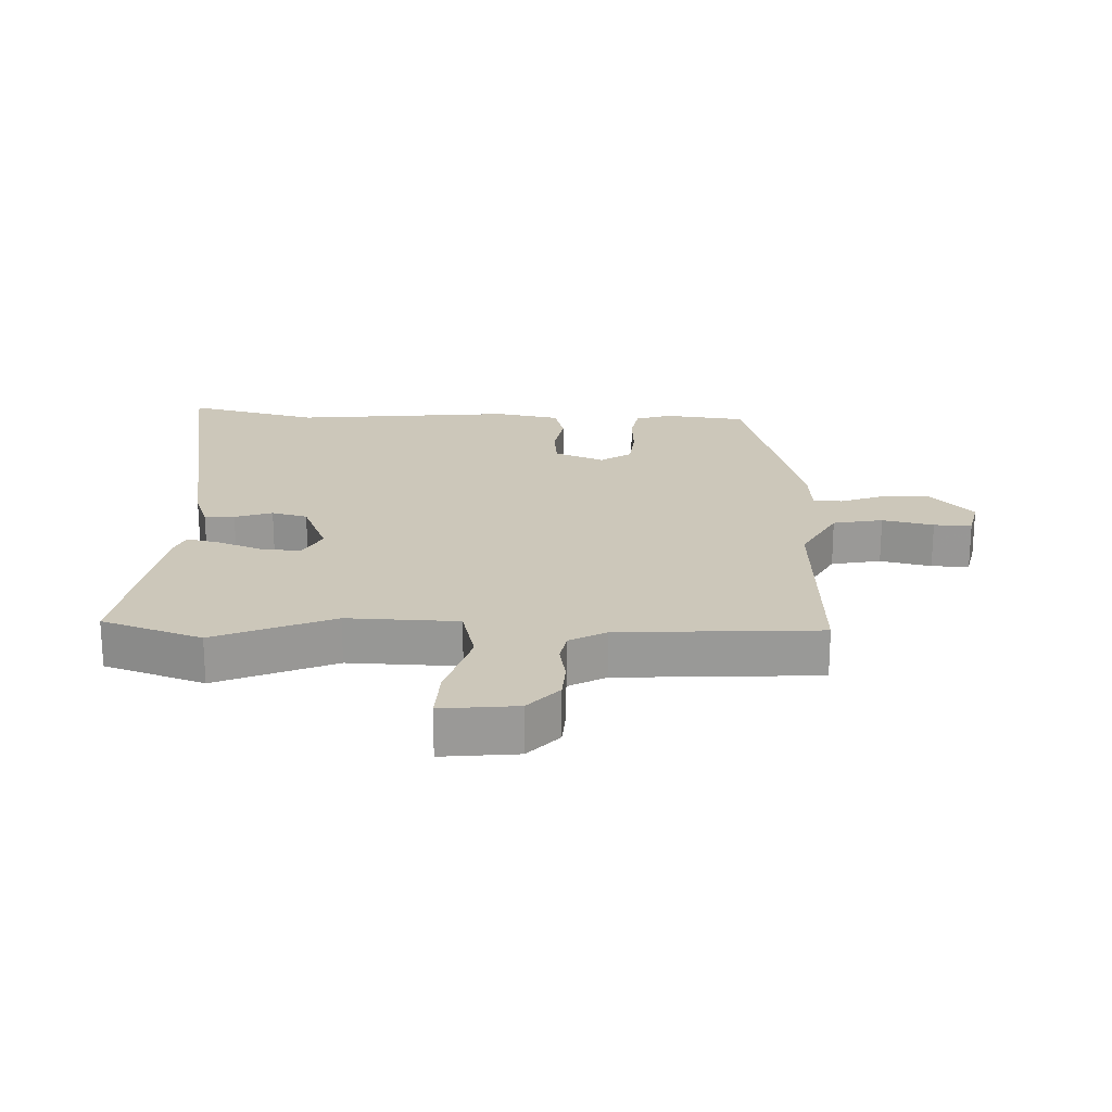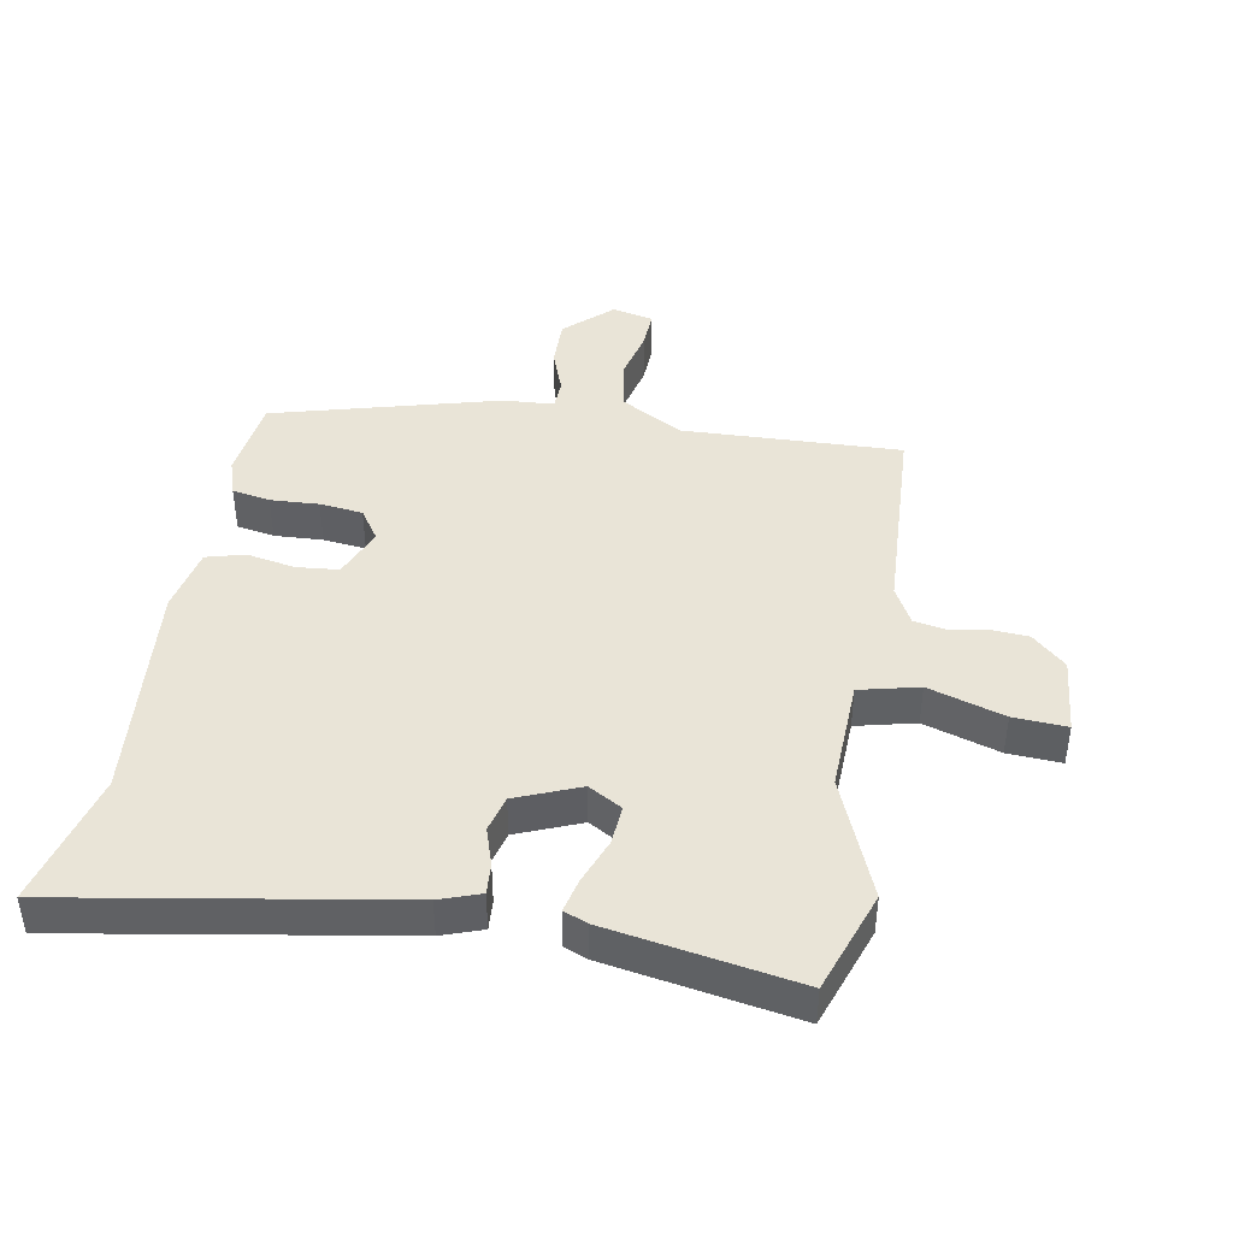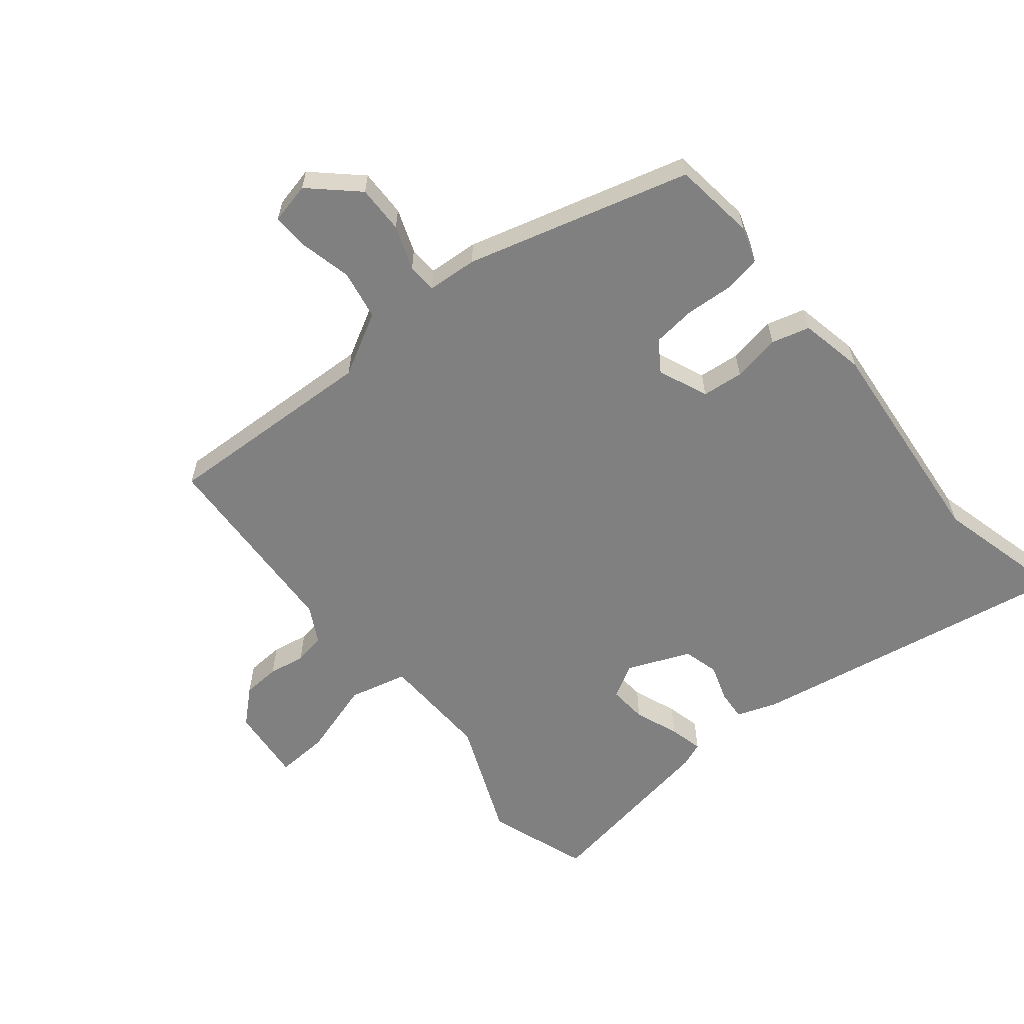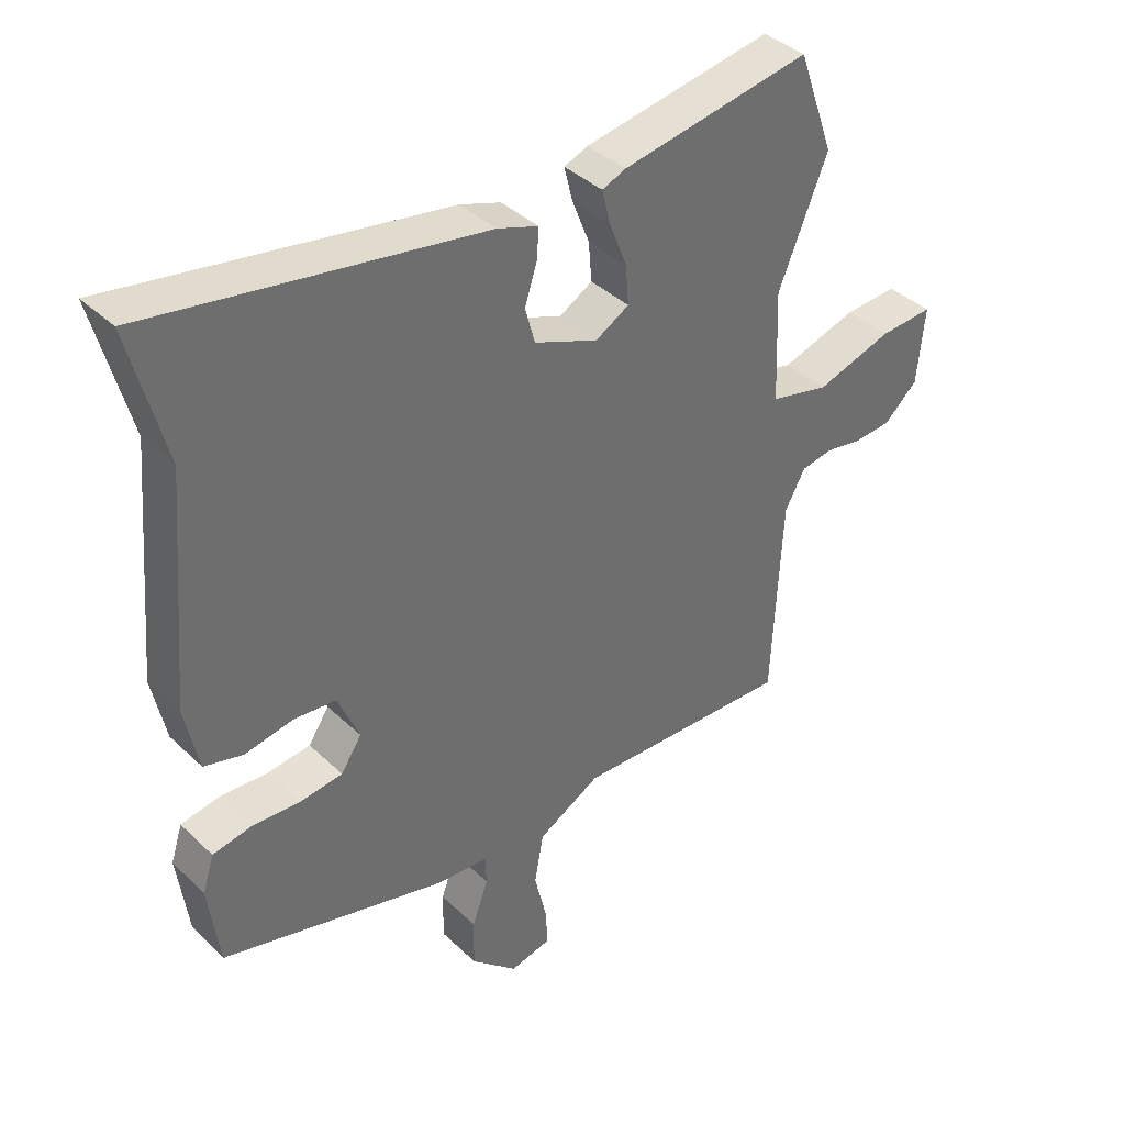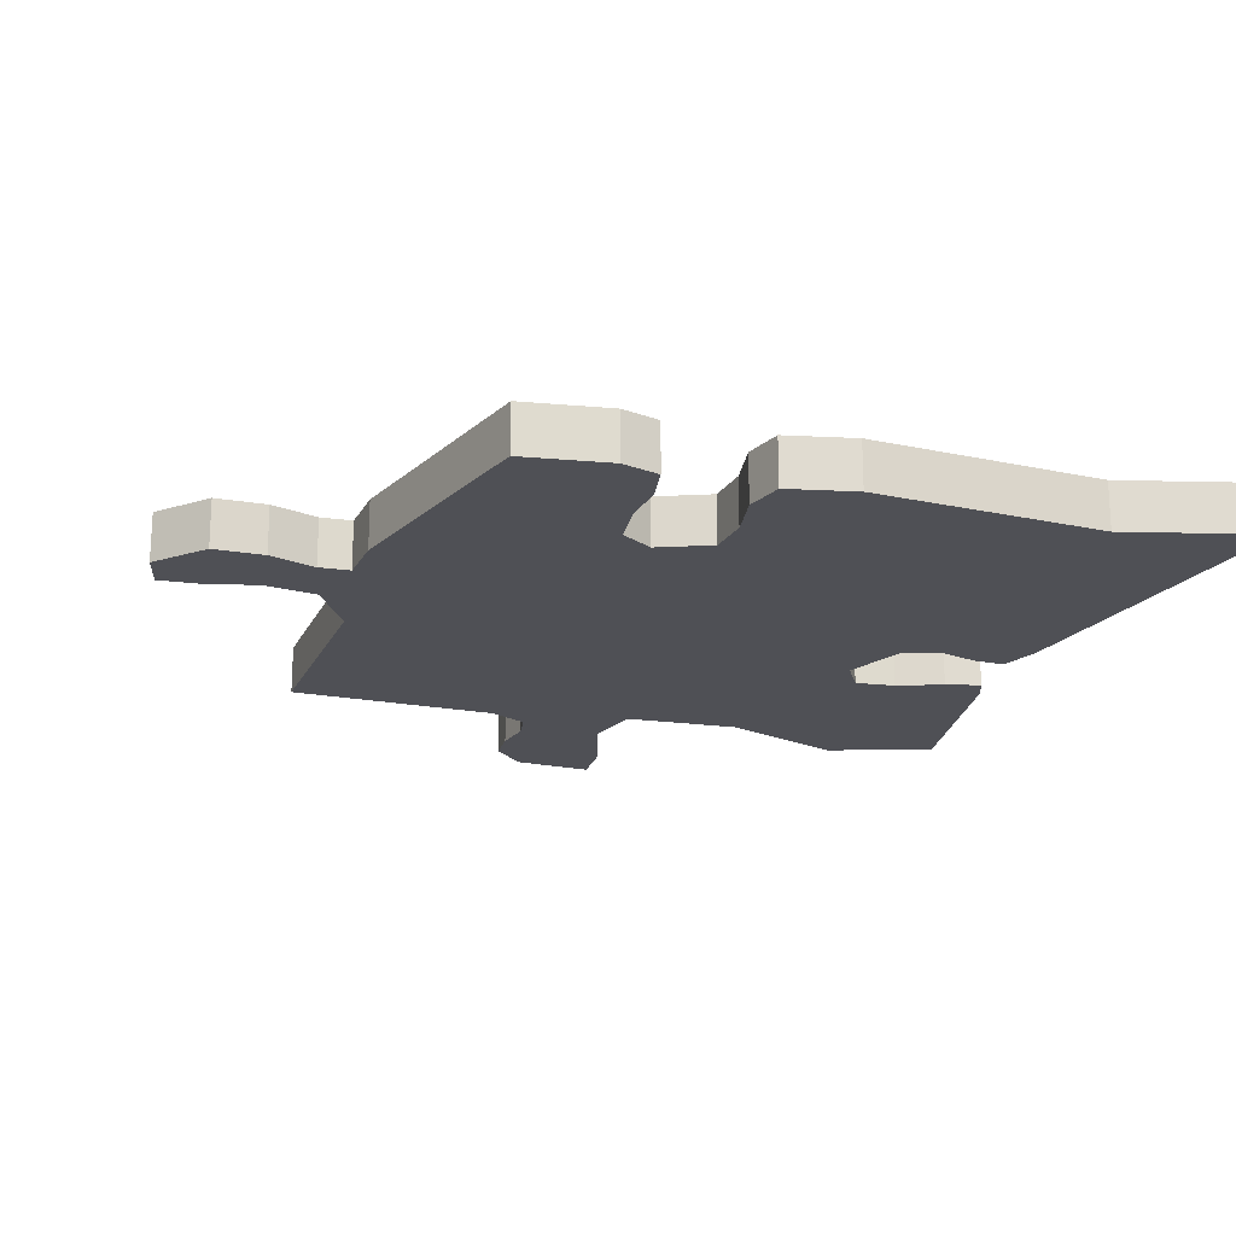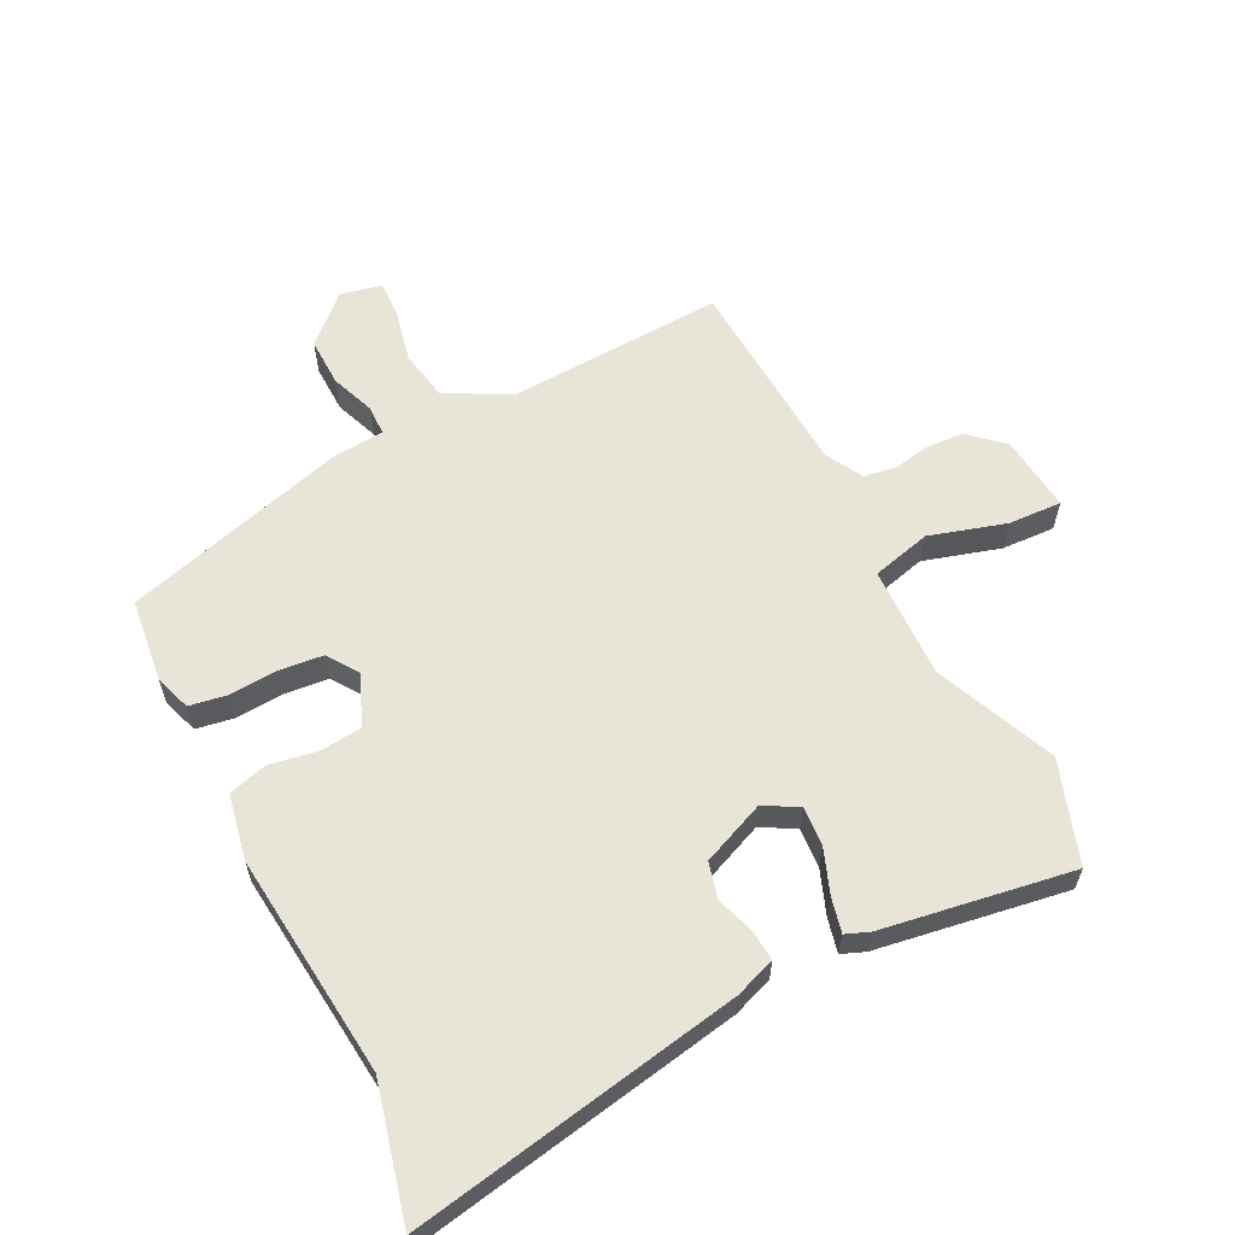
<metadata>
{"format":"obj","ext":"obj","renderer":"f3d","projection":"perspective","resolution":1024,"background":"white","views":[{"elev":21.3,"azim":91.5,"up":"+Y"},{"elev":43.2,"azim":10.0,"up":"+Y"},{"elev":-60.0,"azim":-141.2,"up":"+Y"},{"elev":38.8,"azim":-40.3,"up":"+Z"},{"elev":-19.4,"azim":-107.2,"up":"+Y"},{"elev":60.7,"azim":-27.5,"up":"+Y"}]}
</metadata>
<code>
v 0.487 0.07 0.537
v 0.543 0.07 0.38
v 0.467 0.07 0.194
v 0.474 0.07 0.02
v 0.566 0.07 -0.002
v 0.684 0.07 0.035
v 0.767 0.07 0.04
v 0.756 0.07 -0.079
v 0.704 0.07 -0.127
v 0.645 0.07 -0.131
v 0.588 0.07 -0.121
v 0.539 0.07 -0.13
v 0.508 0.07 -0.188
v 0.493 0.07 -0.502
v 0.155 0.07 -0.49
v 0.058 0.07 -0.544
v 0.044 0.07 -0.622
v 0.063 0.07 -0.702
v 0.066 0.07 -0.761
v 0.002 0.07 -0.776
v -0.07 0.07 -0.71
v -0.069 0.07 -0.635
v -0.044 0.07 -0.566
v -0.046 0.07 -0.52
v -0.125 0.07 -0.515
v -0.475 0.07 -0.421
v -0.492 0.07 -0.292
v -0.474 0.07 -0.236
v -0.415 0.07 -0.225
v -0.34 0.07 -0.229
v -0.273 0.07 -0.221
v -0.241 0.07 -0.173
v -0.274 0.07 -0.095
v -0.339 0.07 -0.089
v -0.414 0.07 -0.103
v -0.474 0.07 -0.087
v -0.495 0.07 0.014
v -0.464 0.07 0.361
v -0.518 0.07 0.568
v -0.005 0.07 0.482
v 0.058 0.07 0.46
v 0.055 0.07 0.413
v 0.036 0.07 0.354
v 0.051 0.07 0.298
v 0.15 0.07 0.258
v 0.202 0.07 0.288
v 0.197 0.07 0.349
v 0.17 0.07 0.418
v 0.157 0.07 0.471
v 0.194 0.07 0.486
v 0.487 0 0.537
v 0.543 0 0.38
v 0.467 0 0.194
v 0.474 0 0.02
v 0.566 0 -0.002
v 0.684 0 0.035
v 0.767 0 0.04
v 0.756 0 -0.079
v 0.704 0 -0.127
v 0.645 0 -0.131
v 0.588 0 -0.121
v 0.539 0 -0.13
v 0.508 0 -0.188
v 0.493 0 -0.502
v 0.155 0 -0.49
v 0.058 0 -0.544
v 0.044 0 -0.622
v 0.063 0 -0.702
v 0.066 0 -0.761
v 0.002 0 -0.776
v -0.07 0 -0.71
v -0.069 0 -0.635
v -0.044 0 -0.566
v -0.046 0 -0.52
v -0.125 0 -0.515
v -0.475 0 -0.421
v -0.492 0 -0.292
v -0.474 0 -0.236
v -0.415 0 -0.225
v -0.34 0 -0.229
v -0.273 0 -0.221
v -0.241 0 -0.173
v -0.274 0 -0.095
v -0.339 0 -0.089
v -0.414 0 -0.103
v -0.474 0 -0.087
v -0.495 0 0.014
v -0.464 0 0.361
v -0.518 0 0.568
v -0.005 0 0.482
v 0.058 0 0.46
v 0.055 0 0.413
v 0.036 0 0.354
v 0.051 0 0.298
v 0.15 0 0.258
v 0.202 0 0.288
v 0.197 0 0.349
v 0.17 0 0.418
v 0.157 0 0.471
v 0.194 0 0.486
f 47 48 49 50
f 46 47 50 1
f 40 41 42 43
f 38 39 40 43
f 38 43 44
f 37 38 44 45
f 34 35 36 37
f 33 34 37 45
f 27 28 29 30
f 27 30 31
f 24 25 26 27
f 24 27 31
f 20 21 22 23
f 20 23 24
f 17 18 19 20
f 16 17 20 24
f 15 16 24 31
f 13 14 15 31
f 8 9 10 11
f 8 11 12
f 5 6 7 8
f 4 5 8 12
f 46 1 2 3
f 46 3 4
f 32 33 45 46
f 13 31 32 46
f 4 12 13 46
f 100 99 98 97
f 51 100 97 96
f 93 92 91 90
f 93 90 89 88
f 94 93 88
f 95 94 88 87
f 87 86 85 84
f 95 87 84 83
f 80 79 78 77
f 81 80 77
f 77 76 75 74
f 81 77 74
f 73 72 71 70
f 74 73 70
f 70 69 68 67
f 74 70 67 66
f 81 74 66 65
f 81 65 64 63
f 61 60 59 58
f 62 61 58
f 58 57 56 55
f 62 58 55 54
f 53 52 51 96
f 54 53 96
f 96 95 83 82
f 96 82 81 63
f 96 63 62 54
f 1 51 52 2
f 2 52 53 3
f 3 53 54 4
f 4 54 55 5
f 5 55 56 6
f 6 56 57 7
f 7 57 58 8
f 8 58 59 9
f 9 59 60 10
f 10 60 61 11
f 11 61 62 12
f 12 62 63 13
f 13 63 64 14
f 14 64 65 15
f 15 65 66 16
f 16 66 67 17
f 17 67 68 18
f 18 68 69 19
f 19 69 70 20
f 20 70 71 21
f 21 71 72 22
f 22 72 73 23
f 23 73 74 24
f 24 74 75 25
f 25 75 76 26
f 26 76 77 27
f 27 77 78 28
f 28 78 79 29
f 29 79 80 30
f 30 80 81 31
f 31 81 82 32
f 32 82 83 33
f 33 83 84 34
f 34 84 85 35
f 35 85 86 36
f 36 86 87 37
f 37 87 88 38
f 38 88 89 39
f 39 89 90 40
f 40 90 91 41
f 41 91 92 42
f 42 92 93 43
f 43 93 94 44
f 44 94 95 45
f 45 95 96 46
f 46 96 97 47
f 47 97 98 48
f 48 98 99 49
f 49 99 100 50
f 50 100 51 1

</code>
